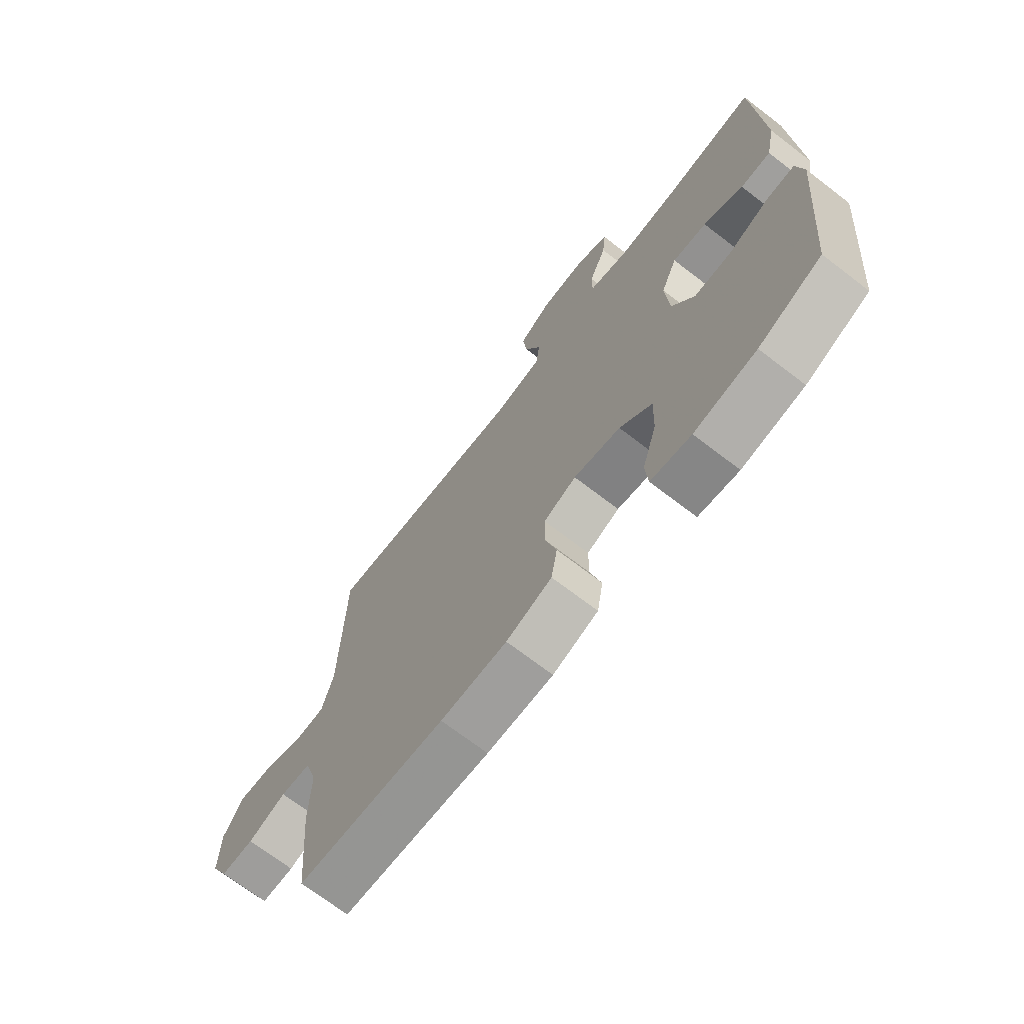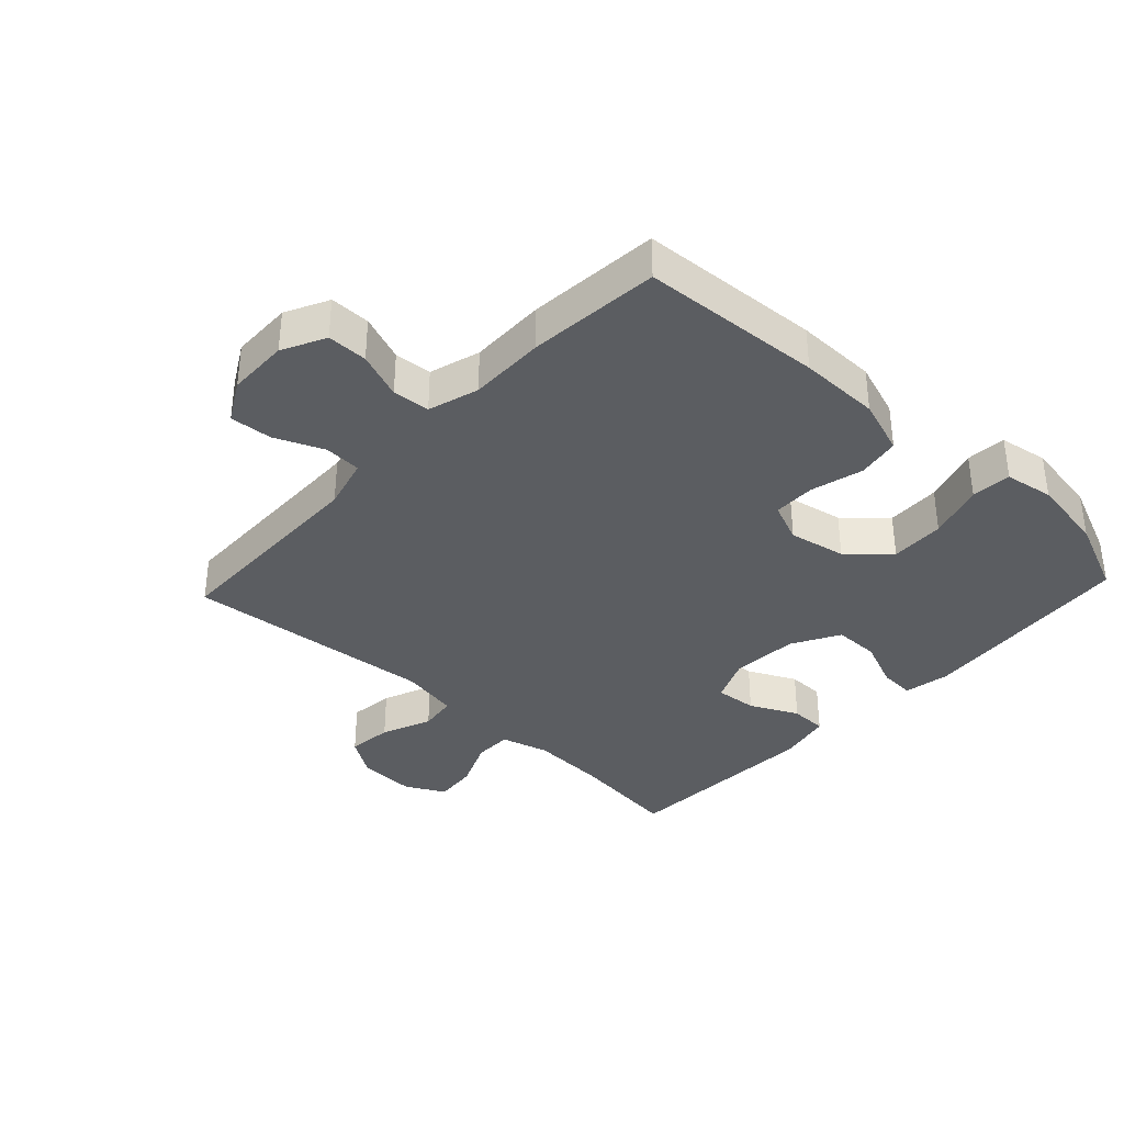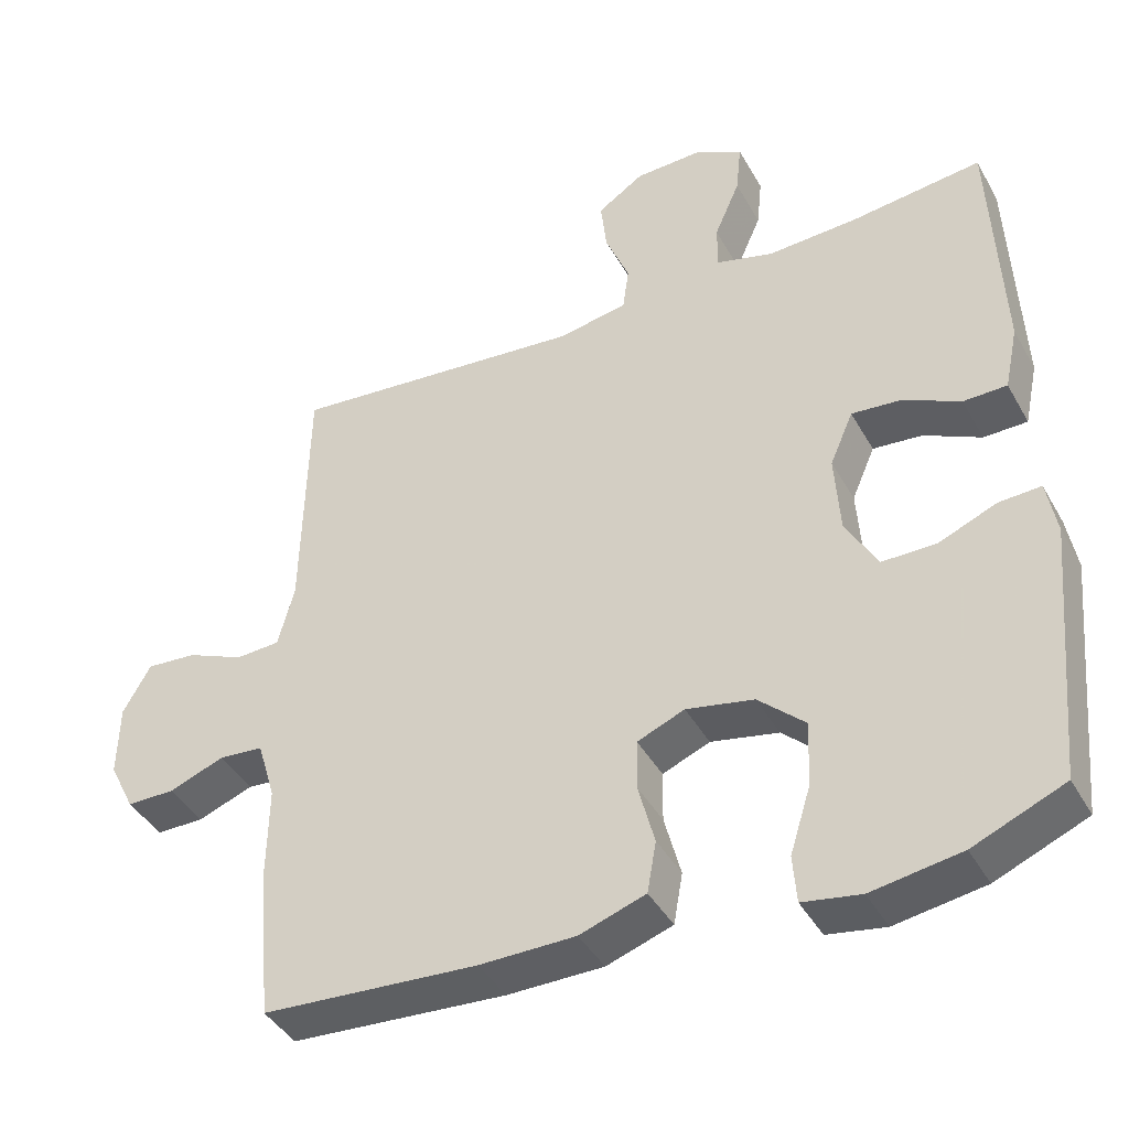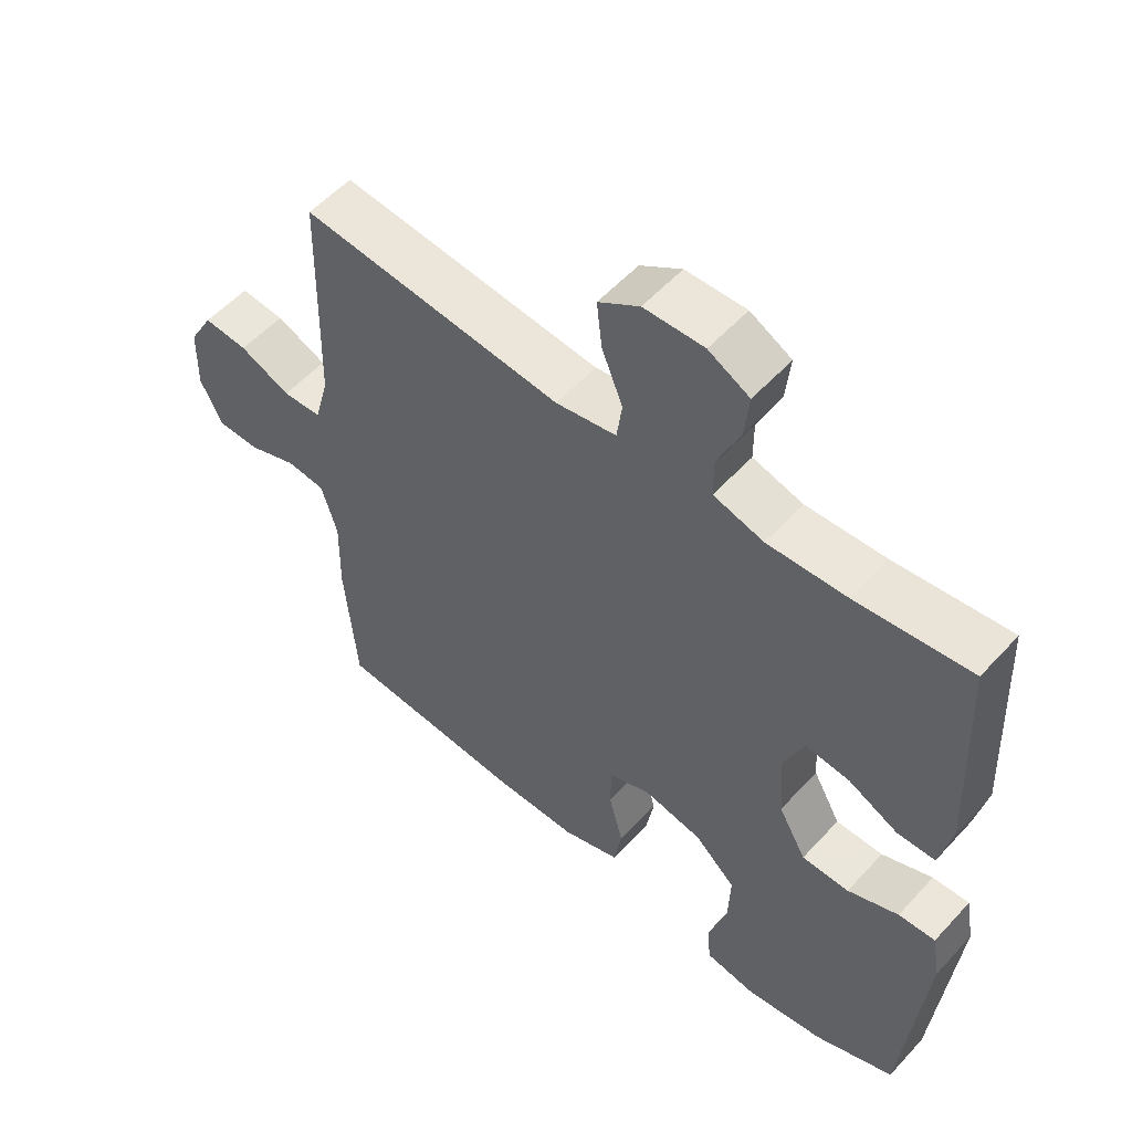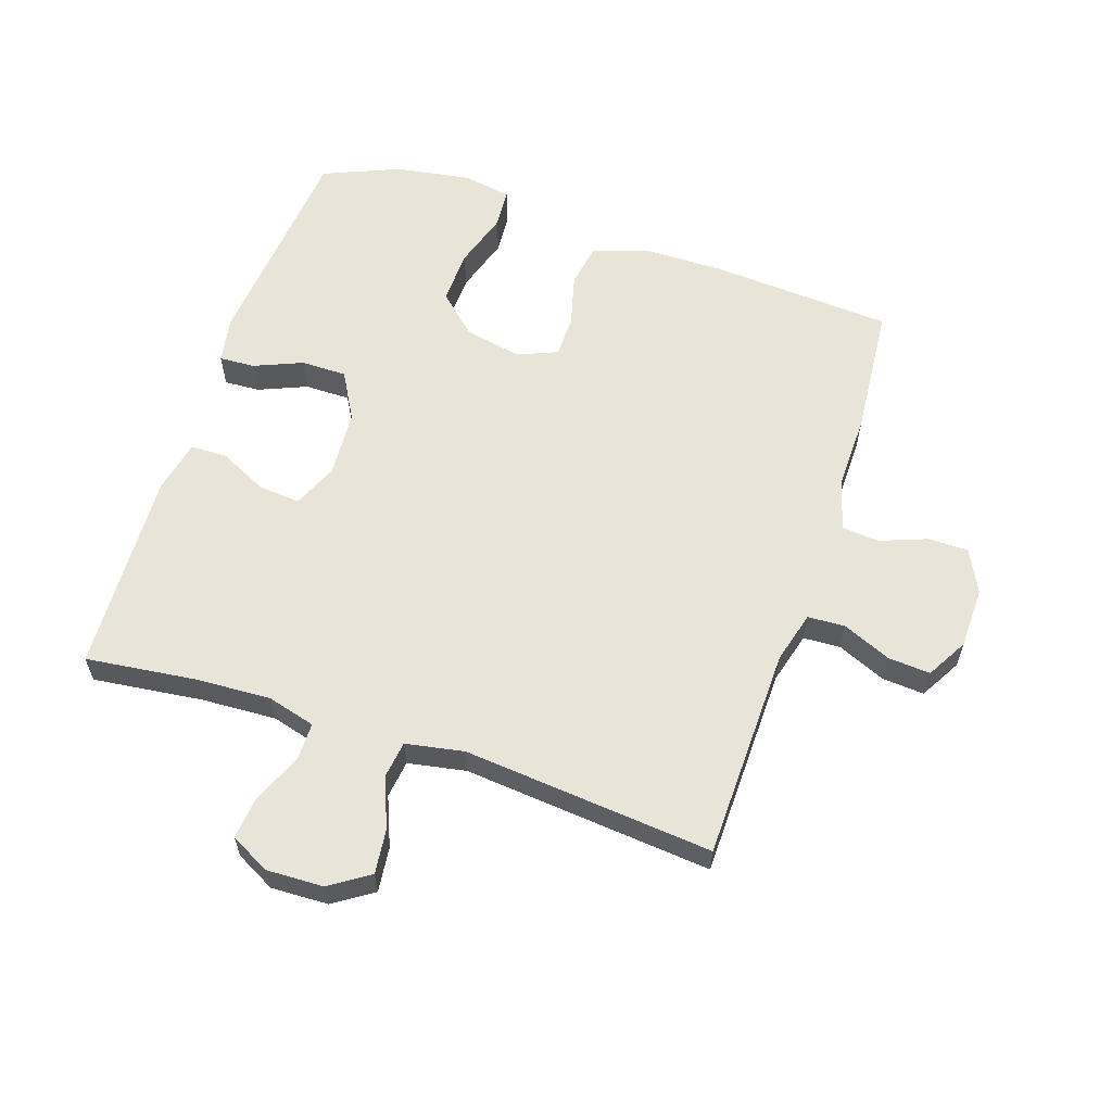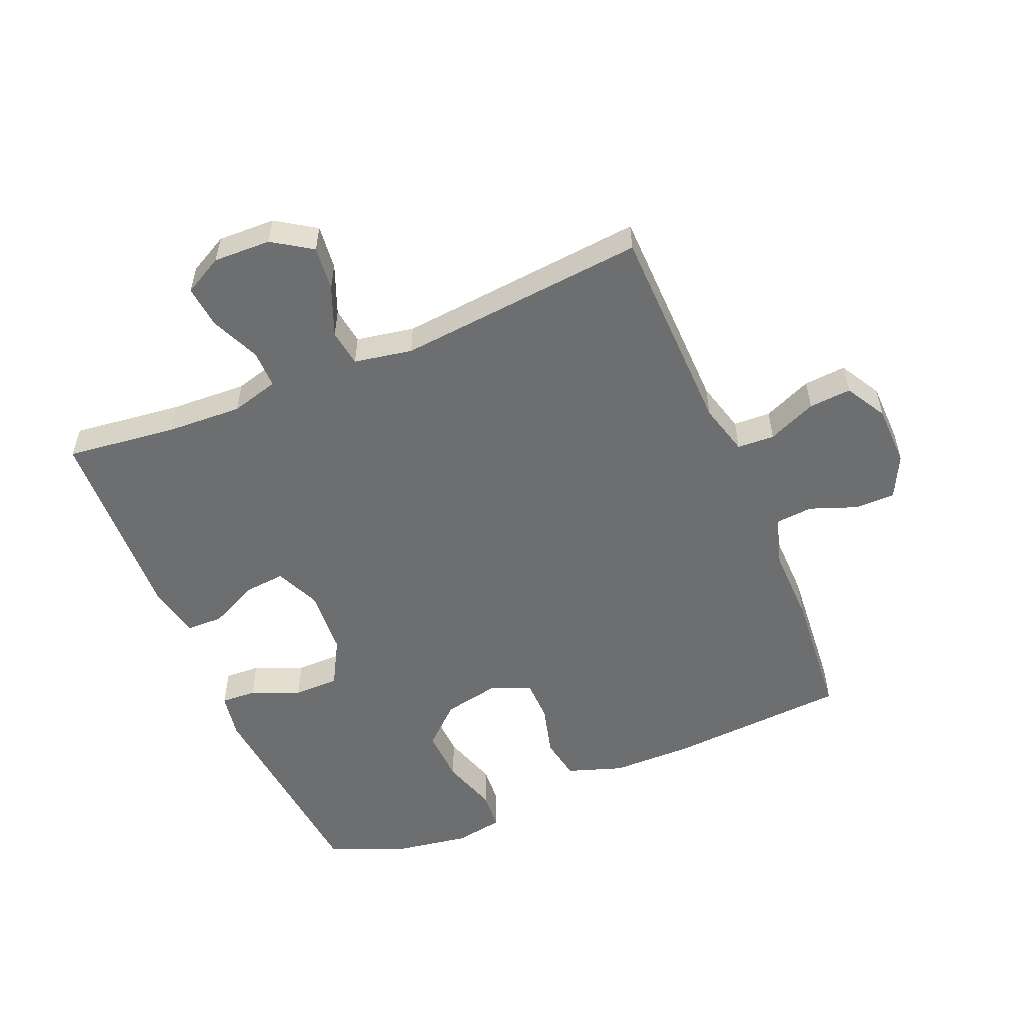
<metadata>
{"format":"obj","ext":"obj","renderer":"f3d","projection":"perspective","resolution":1024,"background":"white","views":[{"elev":-70.6,"azim":-127.5,"up":"+Z"},{"elev":-36.2,"azim":136.9,"up":"+Y"},{"elev":-41.5,"azim":-152.9,"up":"+Z"},{"elev":55.0,"azim":-138.5,"up":"+Z"},{"elev":60.1,"azim":18.4,"up":"+Y"},{"elev":-54.2,"azim":22.9,"up":"+Y"}]}
</metadata>
<code>
v -0.5 0.07 0.5
v -0.326 0.07 0.479
v -0.206 0.07 0.473
v -0.13 0.07 0.494
v -0.13 0.07 0.554
v -0.164 0.07 0.632
v -0.171 0.07 0.7
v -0.109 0.07 0.733
v -0.018 0.07 0.73
v 0.044 0.07 0.689
v 0.036 0.07 0.618
v 0.004 0.07 0.539
v 0.012 0.07 0.48
v 0.104 0.07 0.463
v 0.5 0.07 0.5
v 0.507 0.07 0.163
v 0.529 0.07 0.081
v 0.588 0.07 0.078
v 0.665 0.07 0.111
v 0.732 0.07 0.116
v 0.769 0.07 0.051
v 0.771 0.07 -0.046
v 0.737 0.07 -0.114
v 0.673 0.07 -0.114
v 0.599 0.07 -0.086
v 0.54 0.07 -0.091
v 0.516 0.07 -0.171
v 0.518 0.07 -0.292
v 0.5 0.07 -0.5
v 0.213 0.07 -0.519
v 0.085 0.07 -0.518
v -0.003 0.07 -0.488
v -0.015 0.07 -0.42
v 0.007 0.07 -0.337
v 0.006 0.07 -0.27
v -0.057 0.07 -0.244
v -0.147 0.07 -0.262
v -0.209 0.07 -0.319
v -0.206 0.07 -0.405
v -0.178 0.07 -0.494
v -0.183 0.07 -0.557
v -0.26 0.07 -0.57
v -0.379 0.07 -0.551
v -0.5 0.07 -0.5
v -0.532 0.07 -0.155
v -0.519 0.07 -0.082
v -0.463 0.07 -0.085
v -0.386 0.07 -0.117
v -0.314 0.07 -0.117
v -0.272 0.07 -0.042
v -0.265 0.07 0.064
v -0.296 0.07 0.135
v -0.362 0.07 0.129
v -0.438 0.07 0.092
v -0.496 0.07 0.093
v -0.514 0.07 0.178
v -0.5 0 0.5
v -0.326 0 0.479
v -0.206 0 0.473
v -0.13 0 0.494
v -0.13 0 0.554
v -0.164 0 0.632
v -0.171 0 0.7
v -0.109 0 0.733
v -0.018 0 0.73
v 0.044 0 0.689
v 0.036 0 0.618
v 0.004 0 0.539
v 0.012 0 0.48
v 0.104 0 0.463
v 0.5 0 0.5
v 0.507 0 0.163
v 0.529 0 0.081
v 0.588 0 0.078
v 0.665 0 0.111
v 0.732 0 0.116
v 0.769 0 0.051
v 0.771 0 -0.046
v 0.737 0 -0.114
v 0.673 0 -0.114
v 0.599 0 -0.086
v 0.54 0 -0.091
v 0.516 0 -0.171
v 0.518 0 -0.292
v 0.5 0 -0.5
v 0.213 0 -0.519
v 0.085 0 -0.518
v -0.003 0 -0.488
v -0.015 0 -0.42
v 0.007 0 -0.337
v 0.006 0 -0.27
v -0.057 0 -0.244
v -0.147 0 -0.262
v -0.209 0 -0.319
v -0.206 0 -0.405
v -0.178 0 -0.494
v -0.183 0 -0.557
v -0.26 0 -0.57
v -0.379 0 -0.551
v -0.5 0 -0.5
v -0.532 0 -0.155
v -0.519 0 -0.082
v -0.463 0 -0.085
v -0.386 0 -0.117
v -0.314 0 -0.117
v -0.272 0 -0.042
v -0.265 0 0.064
v -0.296 0 0.135
v -0.362 0 0.129
v -0.438 0 0.092
v -0.496 0 0.093
v -0.514 0 0.178
f 56 1 2
f 55 56 2
f 54 55 2
f 53 54 2
f 52 53 2 3
f 51 52 3 4
f 50 51 4
f 46 47 48
f 45 46 48
f 44 45 48
f 43 44 48
f 42 43 48
f 41 42 48
f 40 41 48
f 39 40 48
f 38 39 48 49
f 37 38 49 50
f 32 33 34
f 31 32 34
f 30 31 34
f 29 30 34
f 28 29 34
f 27 28 34
f 26 27 34 35
f 23 24 25
f 22 23 25
f 21 22 25
f 20 21 25
f 19 20 25
f 18 19 25
f 17 18 25 26
f 26 35 36
f 17 26 36
f 16 17 36
f 10 11 12
f 9 10 12
f 8 9 12
f 7 8 12
f 6 7 12
f 5 6 12
f 4 5 12 13
f 50 4 13 14
f 36 37 50
f 16 36 50
f 15 16 50
f 14 15 50
f 58 57 112
f 58 112 111
f 58 111 110
f 58 110 109
f 59 58 109 108
f 60 59 108 107
f 60 107 106
f 104 103 102
f 104 102 101
f 104 101 100
f 104 100 99
f 104 99 98
f 104 98 97
f 104 97 96
f 104 96 95
f 105 104 95 94
f 106 105 94 93
f 90 89 88
f 90 88 87
f 90 87 86
f 90 86 85
f 90 85 84
f 90 84 83
f 91 90 83 82
f 81 80 79
f 81 79 78
f 81 78 77
f 81 77 76
f 81 76 75
f 81 75 74
f 82 81 74 73
f 92 91 82
f 92 82 73
f 92 73 72
f 68 67 66
f 68 66 65
f 68 65 64
f 68 64 63
f 68 63 62
f 68 62 61
f 69 68 61 60
f 70 69 60 106
f 106 93 92
f 106 92 72
f 106 72 71
f 106 71 70
f 1 57 58 2
f 2 58 59 3
f 3 59 60 4
f 4 60 61 5
f 5 61 62 6
f 6 62 63 7
f 7 63 64 8
f 8 64 65 9
f 9 65 66 10
f 10 66 67 11
f 11 67 68 12
f 12 68 69 13
f 13 69 70 14
f 14 70 71 15
f 15 71 72 16
f 16 72 73 17
f 17 73 74 18
f 18 74 75 19
f 19 75 76 20
f 20 76 77 21
f 21 77 78 22
f 22 78 79 23
f 23 79 80 24
f 24 80 81 25
f 25 81 82 26
f 26 82 83 27
f 27 83 84 28
f 28 84 85 29
f 29 85 86 30
f 30 86 87 31
f 31 87 88 32
f 32 88 89 33
f 33 89 90 34
f 34 90 91 35
f 35 91 92 36
f 36 92 93 37
f 37 93 94 38
f 38 94 95 39
f 39 95 96 40
f 40 96 97 41
f 41 97 98 42
f 42 98 99 43
f 43 99 100 44
f 44 100 101 45
f 45 101 102 46
f 46 102 103 47
f 47 103 104 48
f 48 104 105 49
f 49 105 106 50
f 50 106 107 51
f 51 107 108 52
f 52 108 109 53
f 53 109 110 54
f 54 110 111 55
f 55 111 112 56
f 56 112 57 1

</code>
